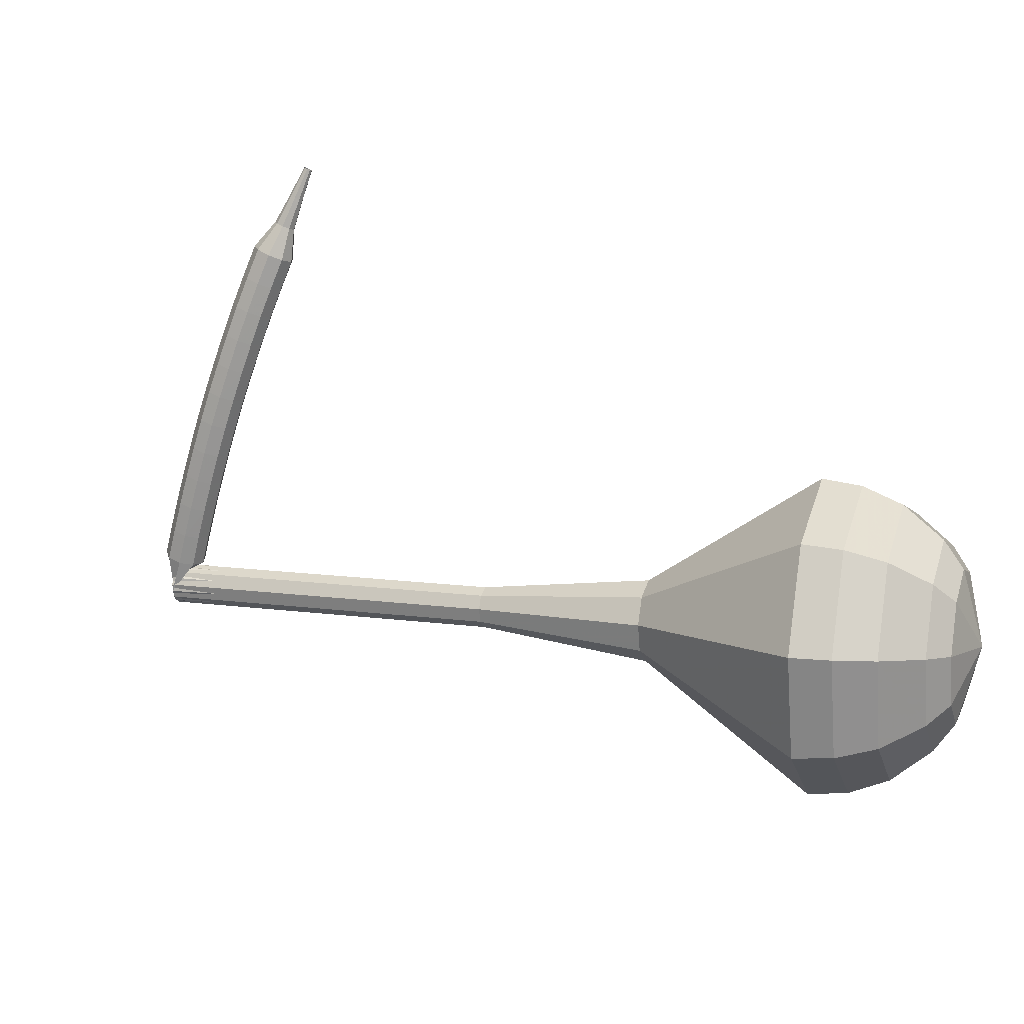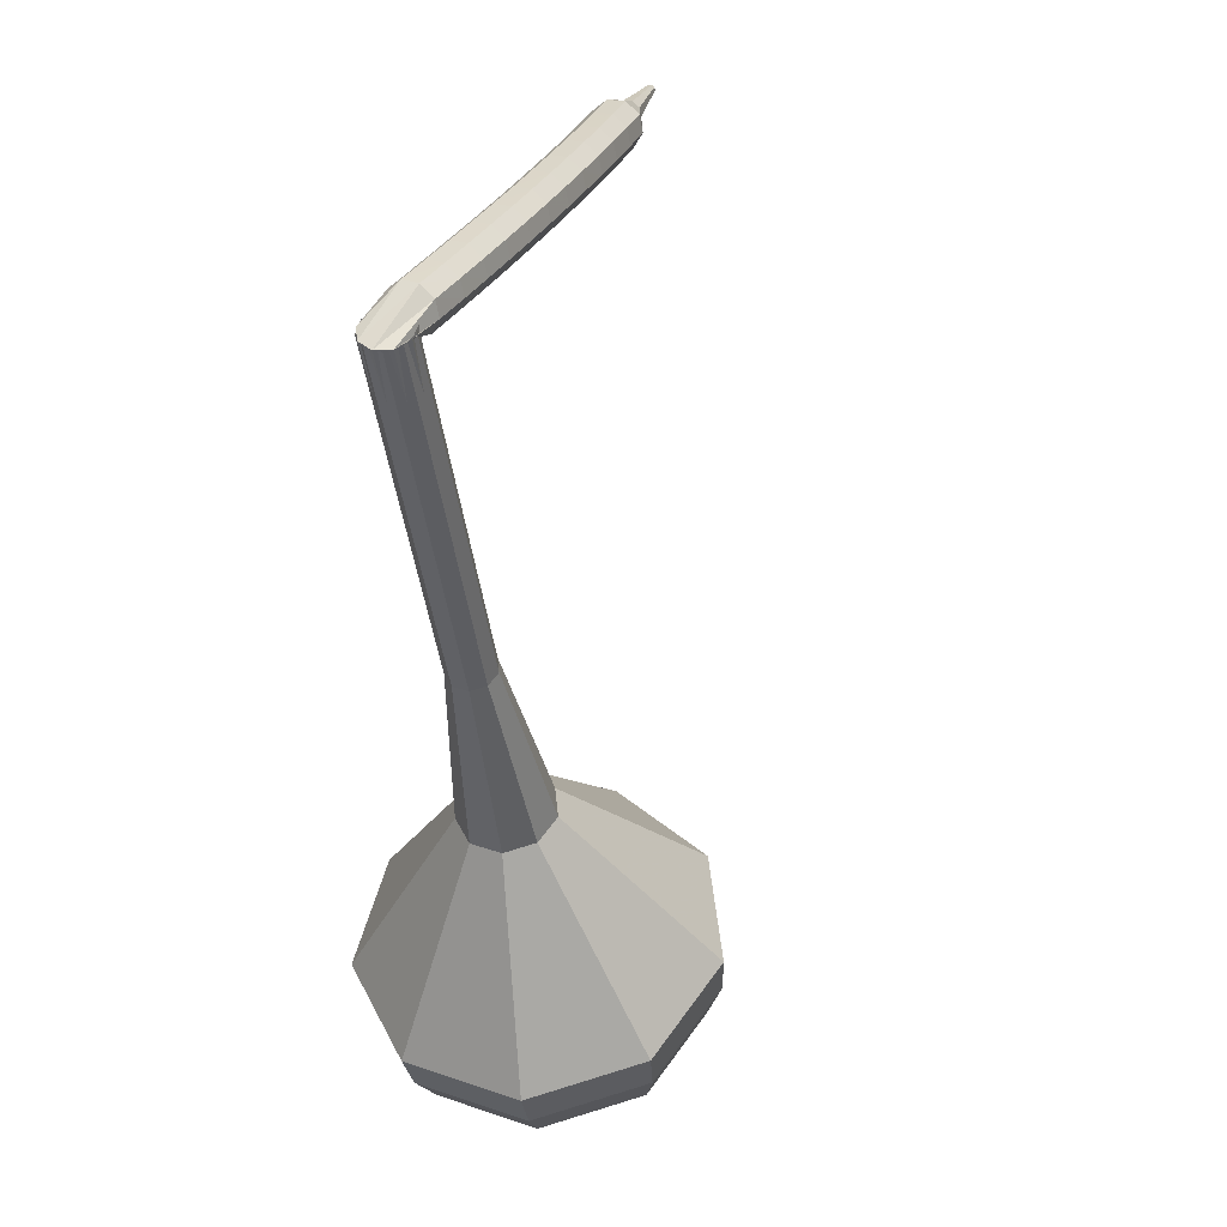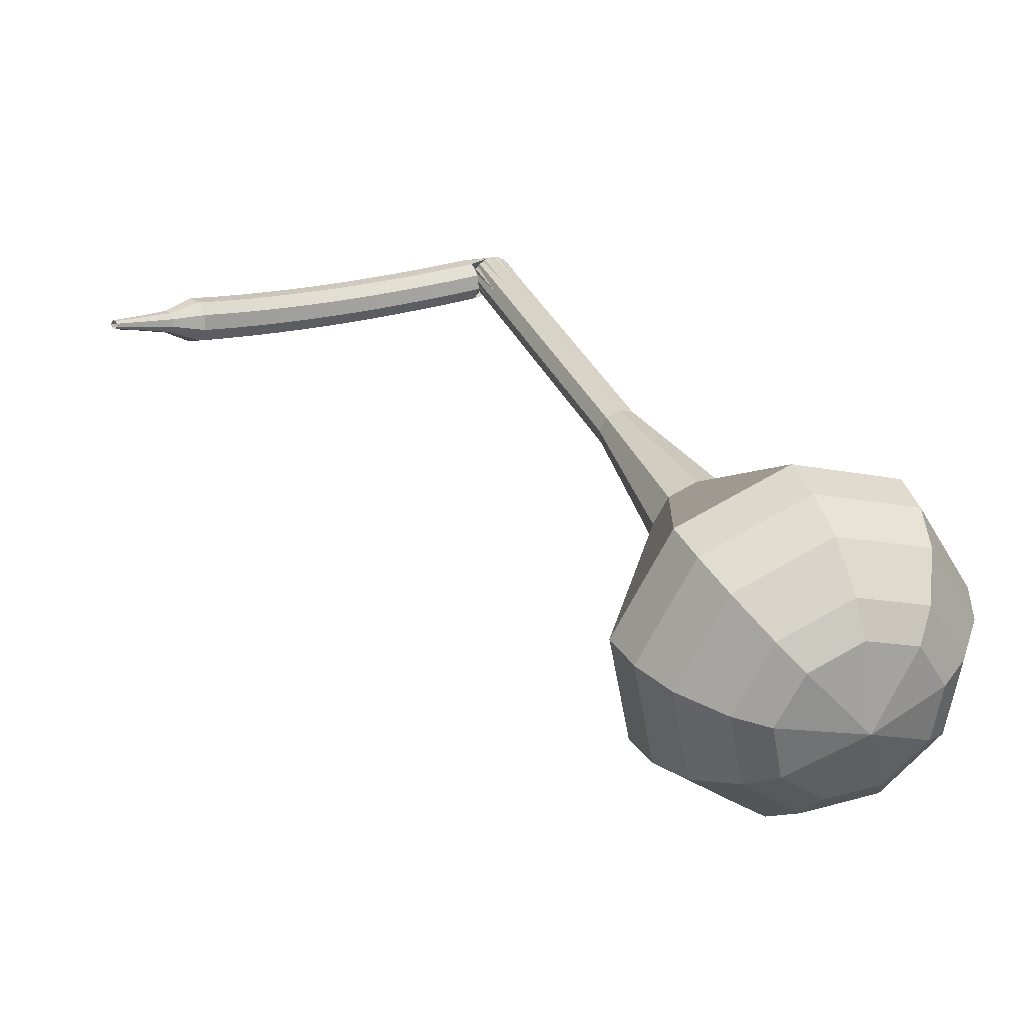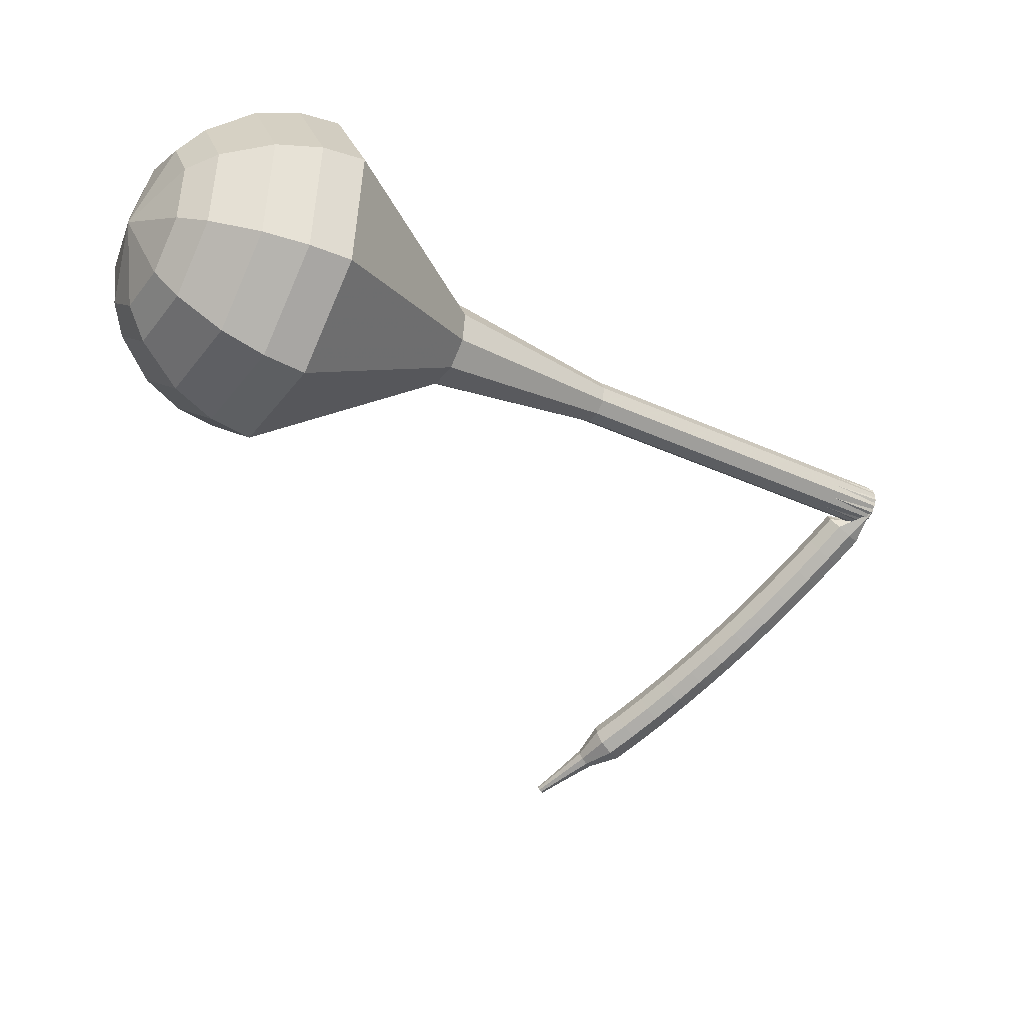
<metadata>
{"format":"obj","ext":"obj","renderer":"f3d","projection":"perspective","resolution":1024,"background":"white","views":[{"elev":-74.4,"azim":-66.1,"up":"+Z"},{"elev":77.2,"azim":116.2,"up":"+Y"},{"elev":-78.4,"azim":-1.9,"up":"+Y"},{"elev":-70.8,"azim":85.7,"up":"+Z"}]}
</metadata>
<code>
g tube1
v 158.5 114.2 152.2
v 159.1 115.5 149.2
v 161.7 117.2 147.6
v 164.8 118.3 148.1
v 167.1 118.4 150.6
v 167.6 117.4 153.8
v 165.9 115.8 156.3
v 162.8 114.3 156.9
v 159.9 113.7 155.2
v 158.5 114.2 152.2
v 160 113.9 151.9
v 160.5 114.9 149.7
v 162.4 116 148.5
v 164.7 116.9 148.9
v 166.4 116.9 150.7
v 166.7 116.2 153.1
v 165.4 115 154.9
v 163.2 114 155.3
v 161.1 113.5 154.1
v 160 113.9 151.9
v 163.7 114.4 151.6
v 163.7 114.4 151.6
v 163.7 114.4 151.6
v 163.7 114.4 151.6
v 163.7 114.4 151.6
v 163.7 114.4 151.6
v 163.7 114.4 151.6
v 163.7 114.4 151.6
v 163.7 114.4 151.6
v 163.7 114.4 151.6
v 149.9 150.4 164.5
v 149.6 150.5 163.8
v 149 150.4 163.5
v 148.4 150.1 163.6
v 148.1 149.7 164.1
v 148.2 149.5 164.8
v 148.6 149.6 165.3
v 149.3 149.8 165.4
v 149.7 150.2 165.1
v 149.9 150.4 164.5
v 147.1 149.9 164.2
v 147.4 149.8 163.6
v 147.8 149.3 163.3
v 148.1 148.8 163.4
v 148.4 148.4 163.9
v 148.3 148.3 164.6
v 148 148.6 165.1
v 147.5 149.2 165.2
v 147.2 149.7 164.9
v 147.1 149.9 164.2
v 145.9 149 164
v 146.1 148.8 163.4
v 146.5 148.4 163.1
v 146.9 147.9 163.2
v 147.2 147.5 163.7
v 147.1 147.4 164.4
v 146.8 147.7 164.9
v 146.4 148.3 165
v 146 148.7 164.7
v 145.9 149 164
v 144.7 148 163.9
v 144.9 147.9 163.2
v 145.3 147.5 162.9
v 145.8 146.9 163
v 146 146.5 163.5
v 145.9 146.5 164.2
v 145.6 146.8 164.7
v 145.2 147.3 164.8
v 144.8 147.8 164.5
v 144.7 148 163.9
v 143.6 147.1 163.7
v 143.8 146.9 163.1
v 144.2 146.5 162.7
v 144.6 146 162.8
v 144.8 145.6 163.4
v 144.8 145.6 164.1
v 144.5 145.9 164.6
v 144 146.4 164.7
v 143.7 146.8 164.4
v 143.6 147.1 163.7
v 142.4 146.1 163.6
v 142.6 146 162.9
v 143 145.5 162.6
v 143.4 145 162.7
v 143.7 144.6 163.2
v 143.6 144.6 163.9
v 143.3 144.9 164.4
v 142.9 145.4 164.6
v 142.5 145.9 164.2
v 142.4 146.1 163.6
v 141.2 145.1 163.4
v 141.4 145 162.8
v 141.8 144.5 162.5
v 142.3 144 162.6
v 142.5 143.7 163.1
v 142.5 143.6 163.8
v 142.2 143.9 164.3
v 141.7 144.4 164.4
v 141.4 144.9 164.1
v 141.2 145.1 163.4
v 140.1 144.1 163.4
v 140.3 143.9 162.7
v 140.7 143.5 162.4
v 141.2 143 162.5
v 141.4 142.7 163
v 141.4 142.6 163.7
v 141.1 143 164.2
v 140.6 143.4 164.3
v 140.2 143.9 164
v 140.1 144.1 163.4
v 139 143.1 163.3
v 139.2 142.9 162.6
v 139.6 142.5 162.3
v 140 142 162.4
v 140.3 141.7 162.9
v 140.3 141.6 163.6
v 140 142 164.1
v 139.5 142.4 164.3
v 139.1 142.9 163.9
v 139 143.1 163.3
v 137.9 142 163.2
v 138.1 141.9 162.6
v 138.5 141.5 162.2
v 139 141 162.4
v 139.2 140.6 162.9
v 139.2 140.6 163.6
v 138.9 140.9 164.1
v 138.5 141.4 164.2
v 138 141.9 163.9
v 137.9 142 163.2
v 136.8 141 163.2
v 137 140.8 162.5
v 137.4 140.4 162.2
v 137.9 139.9 162.3
v 138.2 139.6 162.8
v 138.2 139.6 163.5
v 137.9 139.9 164
v 137.4 140.4 164.2
v 137 140.8 163.8
v 136.8 141 163.2
v 135.8 139.9 163.2
v 135.9 139.8 162.5
v 136.3 139.3 162.2
v 136.8 138.9 162.3
v 137.1 138.6 162.8
v 137.1 138.6 163.5
v 136.8 138.9 164
v 136.3 139.3 164.2
v 135.9 139.8 163.8
v 135.8 139.9 163.2
v 134.7 138.8 163.2
v 134.9 138.7 162.5
v 135.3 138.3 162.2
v 135.8 137.8 162.3
v 136.1 137.5 162.8
v 136.1 137.5 163.5
v 135.8 137.8 164.1
v 135.3 138.3 164.2
v 134.9 138.7 163.8
v 134.7 138.8 163.2
v 134.1 137.4 163.2
v 134.1 137.3 162.9
v 134.4 137.1 162.7
v 134.6 136.9 162.8
v 134.8 136.7 163
v 134.8 136.7 163.4
v 134.6 136.9 163.6
v 134.4 137.1 163.7
v 134.1 137.3 163.5
v 134.1 137.4 163.2
v 133.2 136.2 163.3
v 133.2 136.1 163
v 133.4 136 162.9
v 133.5 135.8 163
v 133.6 135.8 163.1
v 133.6 135.8 163.4
v 133.5 135.9 163.5
v 133.4 136 163.6
v 133.2 136.1 163.5
v 133.2 136.2 163.3
v 132.3 135 163.3
v 132.3 135 163.2
v 132.4 134.9 163.1
v 132.5 134.8 163.1
v 132.5 134.7 163.2
v 132.5 134.7 163.4
v 132.5 134.8 163.5
v 132.4 134.9 163.5
v 132.3 135 163.4
v 132.3 135 163.3
f 1 2 12
f 12 11 1
f 2 3 13
f 13 12 2
f 3 4 14
f 14 13 3
f 4 5 15
f 15 14 4
f 5 6 16
f 16 15 5
f 6 7 17
f 17 16 6
f 7 8 18
f 18 17 7
f 8 9 19
f 19 18 8
f 9 10 20
f 20 19 9
f 11 12 22
f 22 21 11
f 12 13 23
f 23 22 12
f 13 14 24
f 24 23 13
f 14 15 25
f 25 24 14
f 15 16 26
f 26 25 15
f 16 17 27
f 27 26 16
f 17 18 28
f 28 27 17
f 18 19 29
f 29 28 18
f 19 20 30
f 30 29 19
f 21 22 32
f 32 31 21
f 22 23 33
f 33 32 22
f 23 24 34
f 34 33 23
f 24 25 35
f 35 34 24
f 25 26 36
f 36 35 25
f 26 27 37
f 37 36 26
f 27 28 38
f 38 37 27
f 28 29 39
f 39 38 28
f 29 30 40
f 40 39 29
f 31 32 42
f 42 41 31
f 32 33 43
f 43 42 32
f 33 34 44
f 44 43 33
f 34 35 45
f 45 44 34
f 35 36 46
f 46 45 35
f 36 37 47
f 47 46 36
f 37 38 48
f 48 47 37
f 38 39 49
f 49 48 38
f 39 40 50
f 50 49 39
f 41 42 52
f 52 51 41
f 42 43 53
f 53 52 42
f 43 44 54
f 54 53 43
f 44 45 55
f 55 54 44
f 45 46 56
f 56 55 45
f 46 47 57
f 57 56 46
f 47 48 58
f 58 57 47
f 48 49 59
f 59 58 48
f 49 50 60
f 60 59 49
f 51 52 62
f 62 61 51
f 52 53 63
f 63 62 52
f 53 54 64
f 64 63 53
f 54 55 65
f 65 64 54
f 55 56 66
f 66 65 55
f 56 57 67
f 67 66 56
f 57 58 68
f 68 67 57
f 58 59 69
f 69 68 58
f 59 60 70
f 70 69 59
f 61 62 72
f 72 71 61
f 62 63 73
f 73 72 62
f 63 64 74
f 74 73 63
f 64 65 75
f 75 74 64
f 65 66 76
f 76 75 65
f 66 67 77
f 77 76 66
f 67 68 78
f 78 77 67
f 68 69 79
f 79 78 68
f 69 70 80
f 80 79 69
f 71 72 82
f 82 81 71
f 72 73 83
f 83 82 72
f 73 74 84
f 84 83 73
f 74 75 85
f 85 84 74
f 75 76 86
f 86 85 75
f 76 77 87
f 87 86 76
f 77 78 88
f 88 87 77
f 78 79 89
f 89 88 78
f 79 80 90
f 90 89 79
f 81 82 92
f 92 91 81
f 82 83 93
f 93 92 82
f 83 84 94
f 94 93 83
f 84 85 95
f 95 94 84
f 85 86 96
f 96 95 85
f 86 87 97
f 97 96 86
f 87 88 98
f 98 97 87
f 88 89 99
f 99 98 88
f 89 90 100
f 100 99 89
f 91 92 102
f 102 101 91
f 92 93 103
f 103 102 92
f 93 94 104
f 104 103 93
f 94 95 105
f 105 104 94
f 95 96 106
f 106 105 95
f 96 97 107
f 107 106 96
f 97 98 108
f 108 107 97
f 98 99 109
f 109 108 98
f 99 100 110
f 110 109 99
f 101 102 112
f 112 111 101
f 102 103 113
f 113 112 102
f 103 104 114
f 114 113 103
f 104 105 115
f 115 114 104
f 105 106 116
f 116 115 105
f 106 107 117
f 117 116 106
f 107 108 118
f 118 117 107
f 108 109 119
f 119 118 108
f 109 110 120
f 120 119 109
f 111 112 122
f 122 121 111
f 112 113 123
f 123 122 112
f 113 114 124
f 124 123 113
f 114 115 125
f 125 124 114
f 115 116 126
f 126 125 115
f 116 117 127
f 127 126 116
f 117 118 128
f 128 127 117
f 118 119 129
f 129 128 118
f 119 120 130
f 130 129 119
f 121 122 132
f 132 131 121
f 122 123 133
f 133 132 122
f 123 124 134
f 134 133 123
f 124 125 135
f 135 134 124
f 125 126 136
f 136 135 125
f 126 127 137
f 137 136 126
f 127 128 138
f 138 137 127
f 128 129 139
f 139 138 128
f 129 130 140
f 140 139 129
f 131 132 142
f 142 141 131
f 132 133 143
f 143 142 132
f 133 134 144
f 144 143 133
f 134 135 145
f 145 144 134
f 135 136 146
f 146 145 135
f 136 137 147
f 147 146 136
f 137 138 148
f 148 147 137
f 138 139 149
f 149 148 138
f 139 140 150
f 150 149 139
f 141 142 152
f 152 151 141
f 142 143 153
f 153 152 142
f 143 144 154
f 154 153 143
f 144 145 155
f 155 154 144
f 145 146 156
f 156 155 145
f 146 147 157
f 157 156 146
f 147 148 158
f 158 157 147
f 148 149 159
f 159 158 148
f 149 150 160
f 160 159 149
f 151 152 162
f 162 161 151
f 152 153 163
f 163 162 152
f 153 154 164
f 164 163 153
f 154 155 165
f 165 164 154
f 155 156 166
f 166 165 155
f 156 157 167
f 167 166 156
f 157 158 168
f 168 167 157
f 158 159 169
f 169 168 158
f 159 160 170
f 170 169 159
f 161 162 172
f 172 171 161
f 162 163 173
f 173 172 162
f 163 164 174
f 174 173 163
f 164 165 175
f 175 174 164
f 165 166 176
f 176 175 165
f 166 167 177
f 177 176 166
f 167 168 178
f 178 177 167
f 168 169 179
f 179 178 168
f 169 170 180
f 180 179 169
f 171 172 182
f 182 181 171
f 172 173 183
f 183 182 172
f 173 174 184
f 184 183 173
f 174 175 185
f 185 184 174
f 175 176 186
f 186 185 175
f 176 177 187
f 187 186 176
f 177 178 188
f 188 187 177
f 178 179 189
f 189 188 178
f 179 180 190
f 190 189 179
v 148 149.6 164.5
v 148.2 149.9 163.8
v 148.7 150.2 163.5
v 149.3 150.5 163.6
v 149.8 150.5 164.1
v 149.9 150.3 164.8
v 149.5 150 165.3
v 148.9 149.7 165.4
v 148.3 149.5 165.1
v 148 149.6 164.5
v 149.5 146 163.1
v 149.7 146.3 162.5
v 150.2 146.6 162.2
v 150.8 146.8 162.3
v 151.3 146.9 162.8
v 151.4 146.7 163.5
v 151 146.3 164
v 150.4 146 164.1
v 149.8 145.9 163.8
v 149.5 146 163.1
v 151 142.4 161.8
v 151.2 142.7 161.2
v 151.7 143 160.9
v 152.3 143.2 161
v 152.8 143.2 161.5
v 152.9 143 162.2
v 152.5 142.7 162.7
v 151.9 142.4 162.8
v 151.3 142.3 162.5
v 151 142.4 161.8
v 152.6 138.8 160.5
v 152.7 139 159.9
v 153.2 139.4 159.6
v 153.8 139.6 159.7
v 154.3 139.6 160.2
v 154.4 139.4 160.9
v 154 139.1 161.4
v 153.4 138.8 161.5
v 152.8 138.7 161.1
v 152.6 138.8 160.5
v 154.1 135.1 159.2
v 154.2 135.4 158.6
v 154.7 135.7 158.3
v 155.3 136 158.4
v 155.8 136 158.9
v 155.9 135.8 159.6
v 155.5 135.5 160
v 154.9 135.2 160.2
v 154.4 135 159.8
v 154.1 135.1 159.2
v 156.2 127.5 156.6
v 156.4 128 155.4
v 157.4 128.7 154.8
v 158.7 129.1 155
v 159.6 129.2 156
v 159.8 128.8 157.3
v 159.1 128.1 158.2
v 157.9 127.6 158.5
v 156.7 127.3 157.8
v 156.2 127.5 156.6
v 154.1 118.1 154
v 155.1 120.2 149.4
v 158.9 122.7 147
v 163.7 124.3 147.8
v 167.2 124.4 151.6
v 167.8 123 156.4
v 165.2 120.5 160.2
v 160.7 118.3 161
v 156.3 117.4 158.6
v 154.1 118.1 154
v 155 116.6 153.4
v 156 118.6 149
v 159.7 121 146.6
v 164.3 122.6 147.4
v 167.7 122.7 151.1
v 168.3 121.2 155.8
v 165.8 118.9 159.4
v 161.4 116.8 160.2
v 157.1 115.9 157.8
v 155 116.6 153.4
v 156.4 115.2 152.8
v 157.3 117 148.9
v 160.5 119.1 146.7
v 164.7 120.6 147.5
v 167.7 120.7 150.7
v 168.3 119.4 154.9
v 166 117.3 158.2
v 162.1 115.4 158.9
v 158.3 114.6 156.8
v 156.4 115.2 152.8
v 158.5 114.2 152.2
v 159.1 115.5 149.2
v 161.7 117.2 147.6
v 164.8 118.3 148.1
v 167.1 118.4 150.6
v 167.6 117.4 153.8
v 165.9 115.8 156.3
v 162.8 114.3 156.9
v 159.9 113.7 155.2
v 158.5 114.2 152.2
v 160 113.9 151.9
v 160.5 114.9 149.7
v 162.4 116 148.5
v 164.7 116.9 148.9
v 166.4 116.9 150.7
v 166.7 116.2 153.1
v 165.4 115 154.9
v 163.2 114 155.3
v 161.1 113.5 154.1
v 160 113.9 151.9
v 163.7 114.4 151.6
v 163.7 114.4 151.6
v 163.7 114.4 151.6
v 163.7 114.4 151.6
v 163.7 114.4 151.6
v 163.7 114.4 151.6
v 163.7 114.4 151.6
v 163.7 114.4 151.6
v 163.7 114.4 151.6
v 163.7 114.4 151.6
f 191 192 202
f 202 201 191
f 192 193 203
f 203 202 192
f 193 194 204
f 204 203 193
f 194 195 205
f 205 204 194
f 195 196 206
f 206 205 195
f 196 197 207
f 207 206 196
f 197 198 208
f 208 207 197
f 198 199 209
f 209 208 198
f 199 200 210
f 210 209 199
f 201 202 212
f 212 211 201
f 202 203 213
f 213 212 202
f 203 204 214
f 214 213 203
f 204 205 215
f 215 214 204
f 205 206 216
f 216 215 205
f 206 207 217
f 217 216 206
f 207 208 218
f 218 217 207
f 208 209 219
f 219 218 208
f 209 210 220
f 220 219 209
f 211 212 222
f 222 221 211
f 212 213 223
f 223 222 212
f 213 214 224
f 224 223 213
f 214 215 225
f 225 224 214
f 215 216 226
f 226 225 215
f 216 217 227
f 227 226 216
f 217 218 228
f 228 227 217
f 218 219 229
f 229 228 218
f 219 220 230
f 230 229 219
f 221 222 232
f 232 231 221
f 222 223 233
f 233 232 222
f 223 224 234
f 234 233 223
f 224 225 235
f 235 234 224
f 225 226 236
f 236 235 225
f 226 227 237
f 237 236 226
f 227 228 238
f 238 237 227
f 228 229 239
f 239 238 228
f 229 230 240
f 240 239 229
f 231 232 242
f 242 241 231
f 232 233 243
f 243 242 232
f 233 234 244
f 244 243 233
f 234 235 245
f 245 244 234
f 235 236 246
f 246 245 235
f 236 237 247
f 247 246 236
f 237 238 248
f 248 247 237
f 238 239 249
f 249 248 238
f 239 240 250
f 250 249 239
f 241 242 252
f 252 251 241
f 242 243 253
f 253 252 242
f 243 244 254
f 254 253 243
f 244 245 255
f 255 254 244
f 245 246 256
f 256 255 245
f 246 247 257
f 257 256 246
f 247 248 258
f 258 257 247
f 248 249 259
f 259 258 248
f 249 250 260
f 260 259 249
f 251 252 262
f 262 261 251
f 252 253 263
f 263 262 252
f 253 254 264
f 264 263 253
f 254 255 265
f 265 264 254
f 255 256 266
f 266 265 255
f 256 257 267
f 267 266 256
f 257 258 268
f 268 267 257
f 258 259 269
f 269 268 258
f 259 260 270
f 270 269 259
f 261 262 272
f 272 271 261
f 262 263 273
f 273 272 262
f 263 264 274
f 274 273 263
f 264 265 275
f 275 274 264
f 265 266 276
f 276 275 265
f 266 267 277
f 277 276 266
f 267 268 278
f 278 277 267
f 268 269 279
f 279 278 268
f 269 270 280
f 280 279 269
f 271 272 282
f 282 281 271
f 272 273 283
f 283 282 272
f 273 274 284
f 284 283 273
f 274 275 285
f 285 284 274
f 275 276 286
f 286 285 275
f 276 277 287
f 287 286 276
f 277 278 288
f 288 287 277
f 278 279 289
f 289 288 278
f 279 280 290
f 290 289 279
f 281 282 292
f 292 291 281
f 282 283 293
f 293 292 282
f 283 284 294
f 294 293 283
f 284 285 295
f 295 294 284
f 285 286 296
f 296 295 285
f 286 287 297
f 297 296 286
f 287 288 298
f 298 297 287
f 288 289 299
f 299 298 288
f 289 290 300
f 300 299 289
f 291 292 302
f 302 301 291
f 292 293 303
f 303 302 292
f 293 294 304
f 304 303 293
f 294 295 305
f 305 304 294
f 295 296 306
f 306 305 295
f 296 297 307
f 307 306 296
f 297 298 308
f 308 307 297
f 298 299 309
f 309 308 298
f 299 300 310
f 310 309 299
g

</code>
